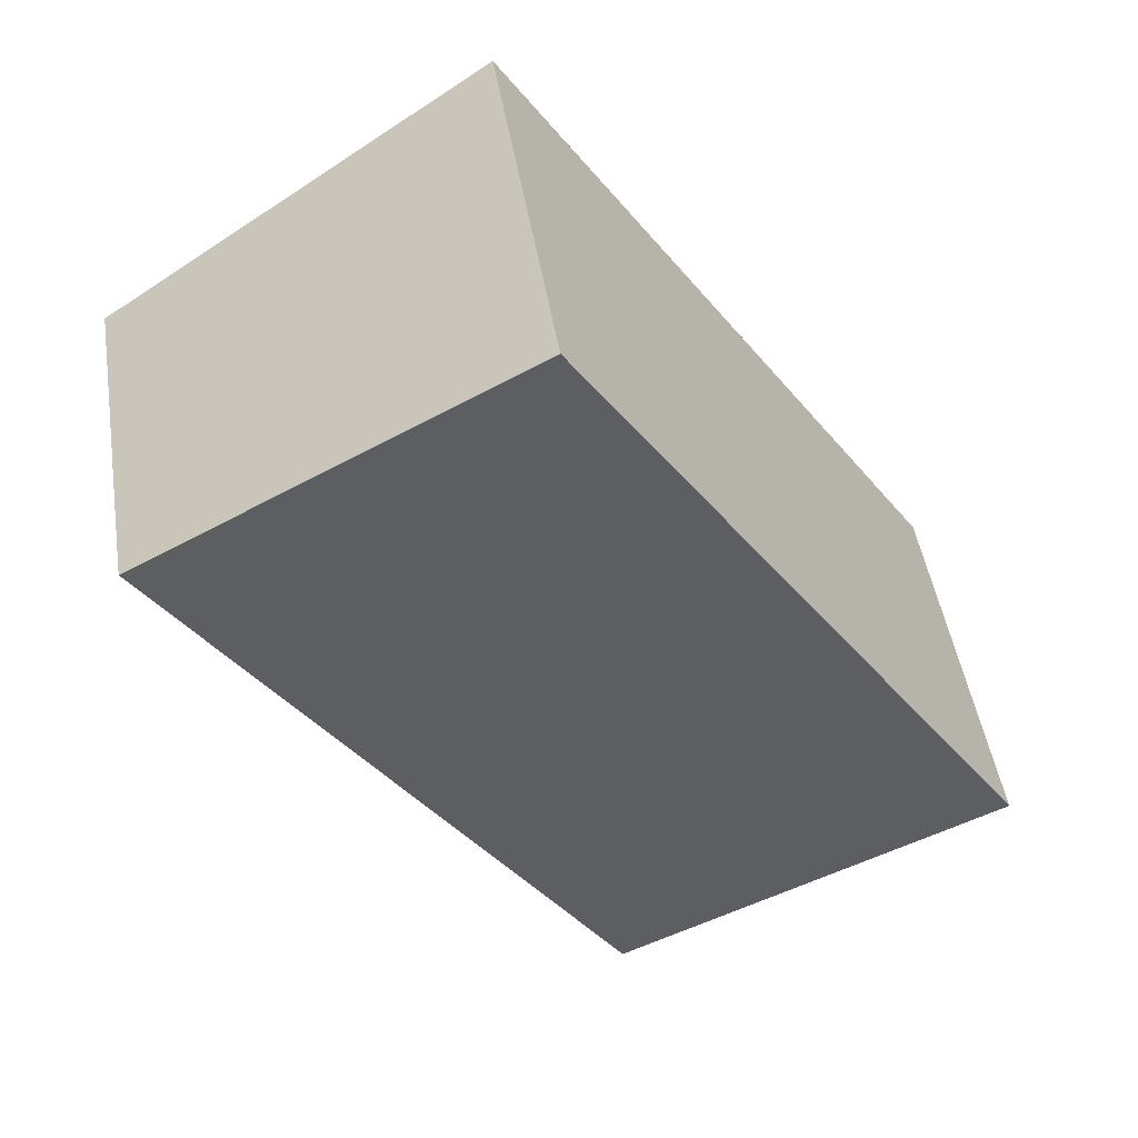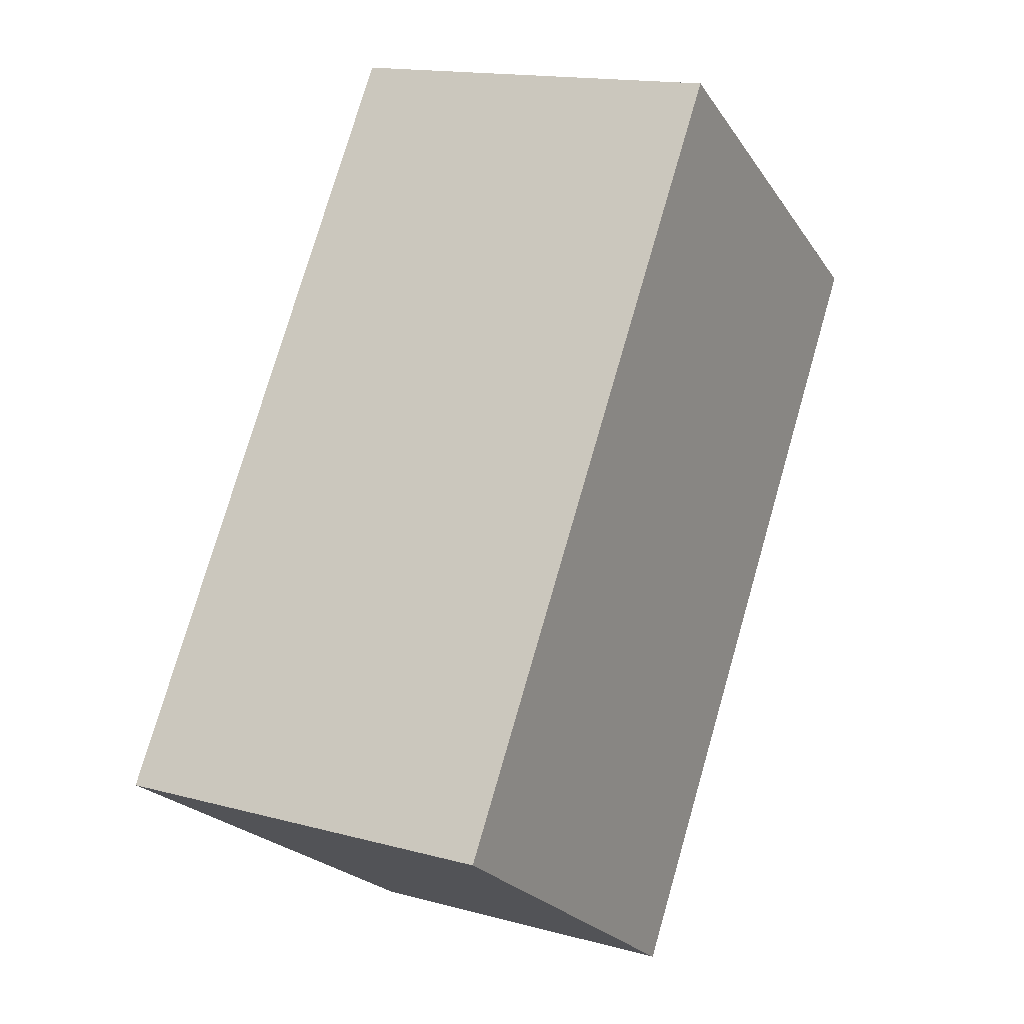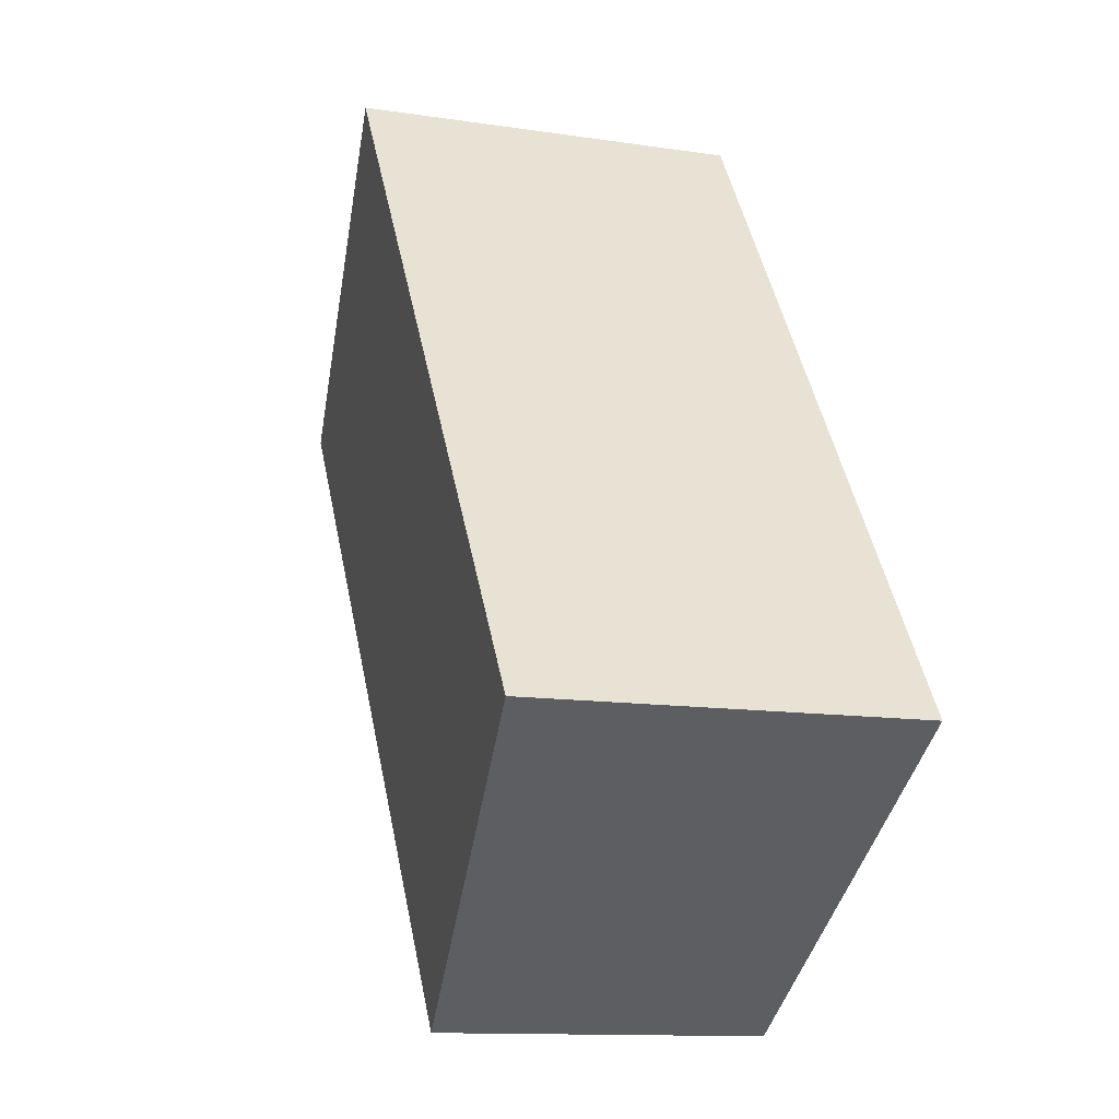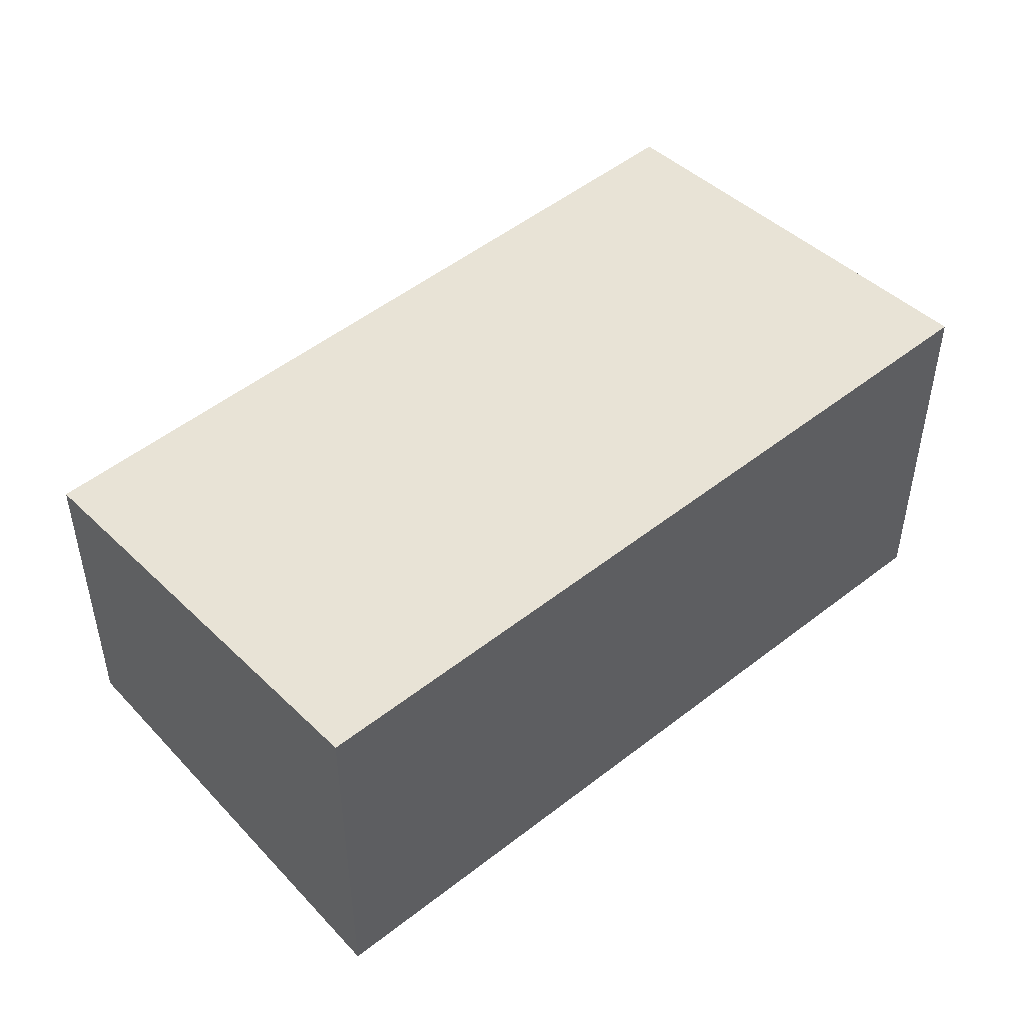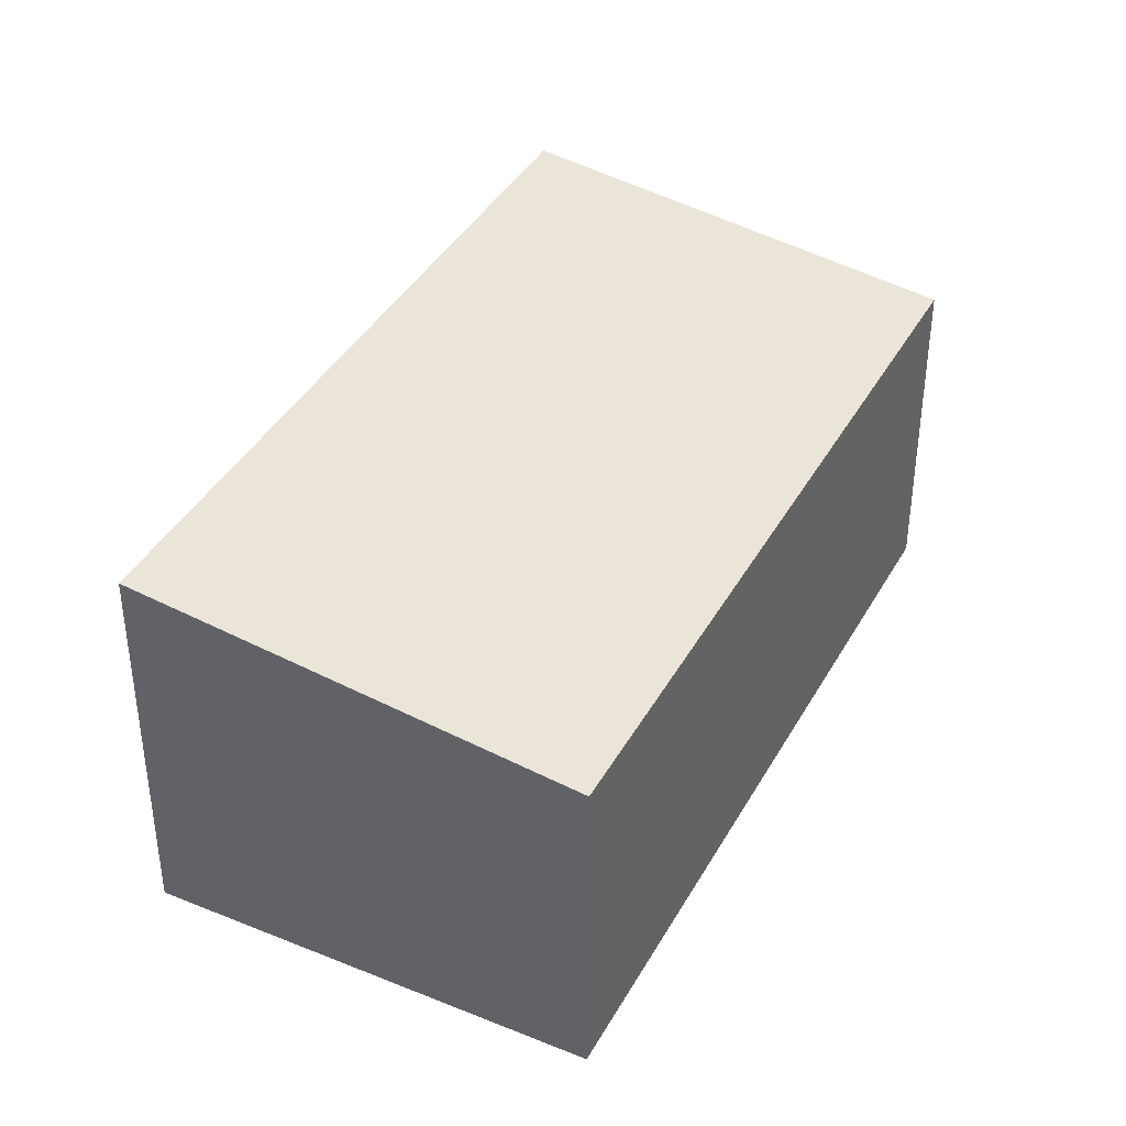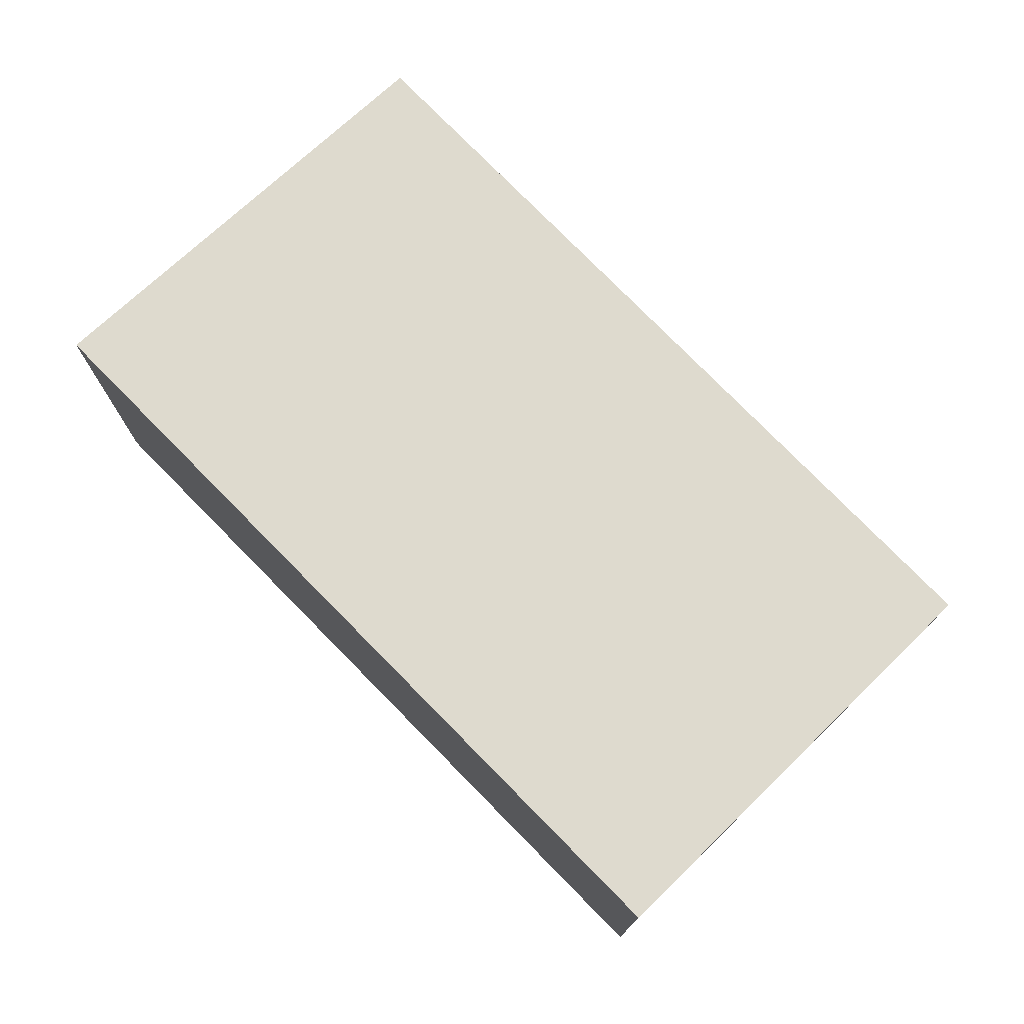
<metadata>
{"format":"obj","ext":"obj","renderer":"f3d","projection":"perspective","resolution":1024,"background":"white","views":[{"elev":47.0,"azim":-9.0,"up":"+Y"},{"elev":15.4,"azim":119.8,"up":"+Y"},{"elev":-12.2,"azim":70.2,"up":"+Y"},{"elev":50.7,"azim":83.3,"up":"+Z"},{"elev":40.0,"azim":-119.5,"up":"+Z"},{"elev":76.9,"azim":169.4,"up":"+Z"}]}
</metadata>
<code>
v 262.6 -317.5 1.7
v 264.5 -316.2 1.983
v 266.8 -319.6 1.978
v 264.9 -320.9 1.693
v 264.5 -316.2 1.983
v 262.6 -317.5 1.7
v 262.6 -317.5 1.702
v 264.9 -320.9 1.696
v 262.6 -317.5 1.702
v 266.8 -319.6 1.976
v 264.5 -316.2 1.982
v 264.5 -316.2 1.982
v 264.9 -320.8 1.696
v 266.8 -319.6 1.976
v 266.8 -319.6 1.978
v 264.9 -320.9 1.693
v 262.6 -317.5 1.702
v 262.6 -317.5 1.7
v 262.6 -317.5 0
v 262.6 -317.5 2.22e-16
v 264.5 -316.2 1.983
v 264.5 -316.2 1.983
v 264.5 -316.2 0
v 264.5 -316.2 0
v 266.8 -319.6 1.976
v 266.8 -319.6 1.978
v 266.8 -319.6 -2.22e-16
v 266.8 -319.6 0
v 264.9 -320.9 1.693
v 264.9 -320.9 1.693
v 264.9 -320.9 0
v 264.9 -320.9 0
v 266.8 -319.6 1.978
v 264.5 -316.2 1.983
v 264.5 -316.2 0
v 266.8 -319.6 2.22e-16
v 262.6 -317.5 1.7
v 262.6 -317.5 1.7
v 262.6 -317.5 0
v 262.6 -317.5 0
v 264.9 -320.9 1.693
v 264.9 -320.9 1.696
v 264.9 -320.9 0
v 264.9 -320.9 0
v 264.5 -316.2 1.982
v 262.6 -317.5 1.702
v 262.6 -317.5 2.22e-16
v 264.5 -316.2 0
v 264.9 -320.9 1.696
v 266.8 -319.6 1.976
v 266.8 -319.6 0
v 264.9 -320.9 0
v 264.5 -316.2 1.983
v 264.5 -316.2 1.982
v 264.5 -316.2 0
v 264.5 -316.2 0
v 266.8 -319.6 1.978
v 266.8 -319.6 1.978
v 266.8 -319.6 2.22e-16
v 266.8 -319.6 -2.22e-16
v 262.6 -317.5 1.7
v 264.9 -320.9 1.693
v 264.9 -320.9 0
v 262.6 -317.5 0
v 262.6 -317.5 0
v 264.5 -316.2 0
v 266.8 -319.6 0
v 264.9 -320.9 0
f 7 6 1 9
f 13 8 4 16
f 15 3 10 14
f 12 2 5 11
f 14 10 8 13
f 11 7 9 12
f 13 7 11 14
f 14 11 5 15
f 16 6 7 13
f 18 19 20 17
f 22 23 24 21
f 26 27 28 25
f 30 31 32 29
f 34 35 36 33
f 38 39 40 37
f 42 43 44 41
f 46 47 48 45
f 50 51 52 49
f 54 55 56 53
f 58 59 60 57
f 62 63 64 61
f 66 67 68 65

</code>
